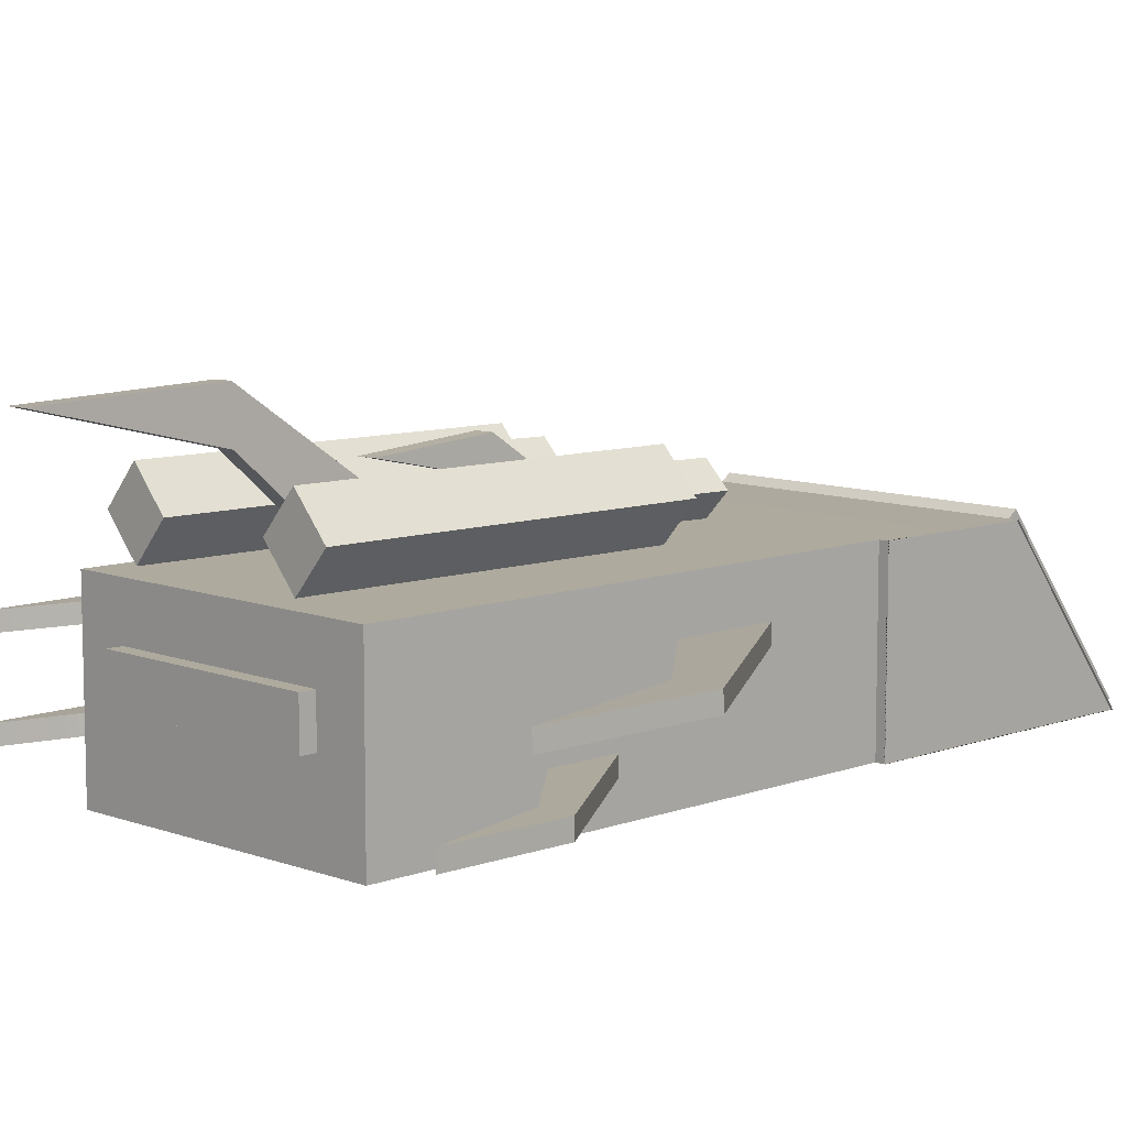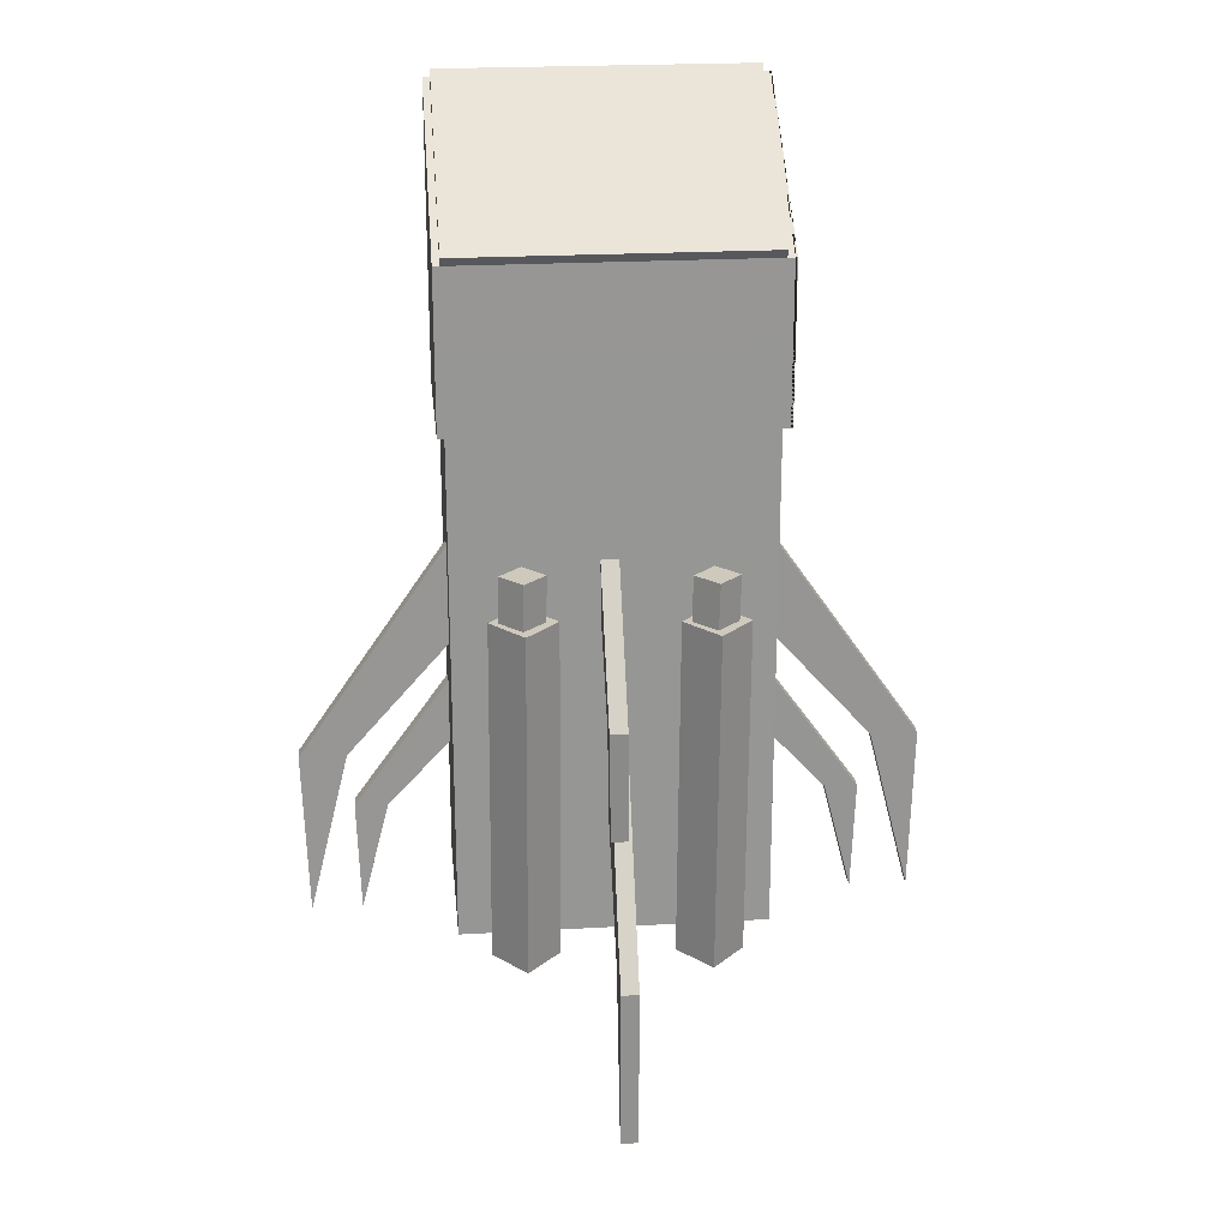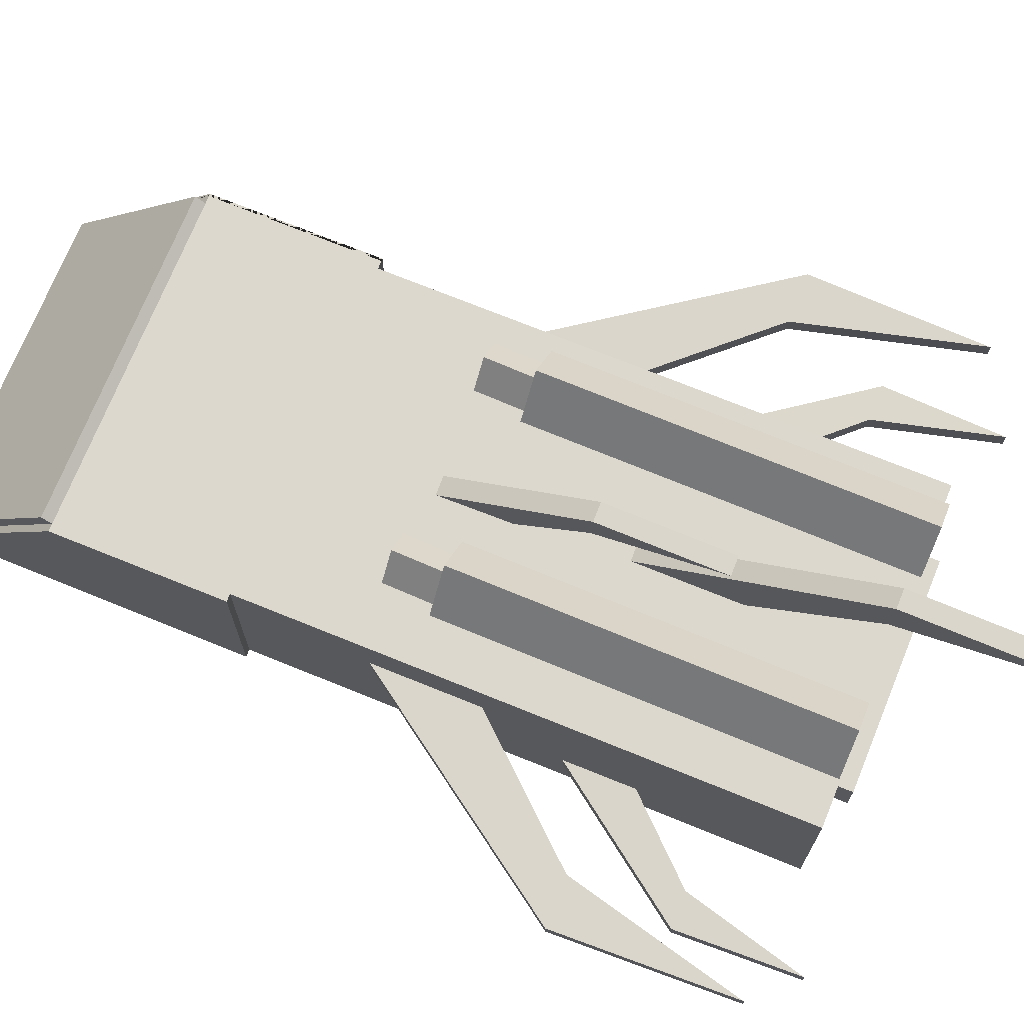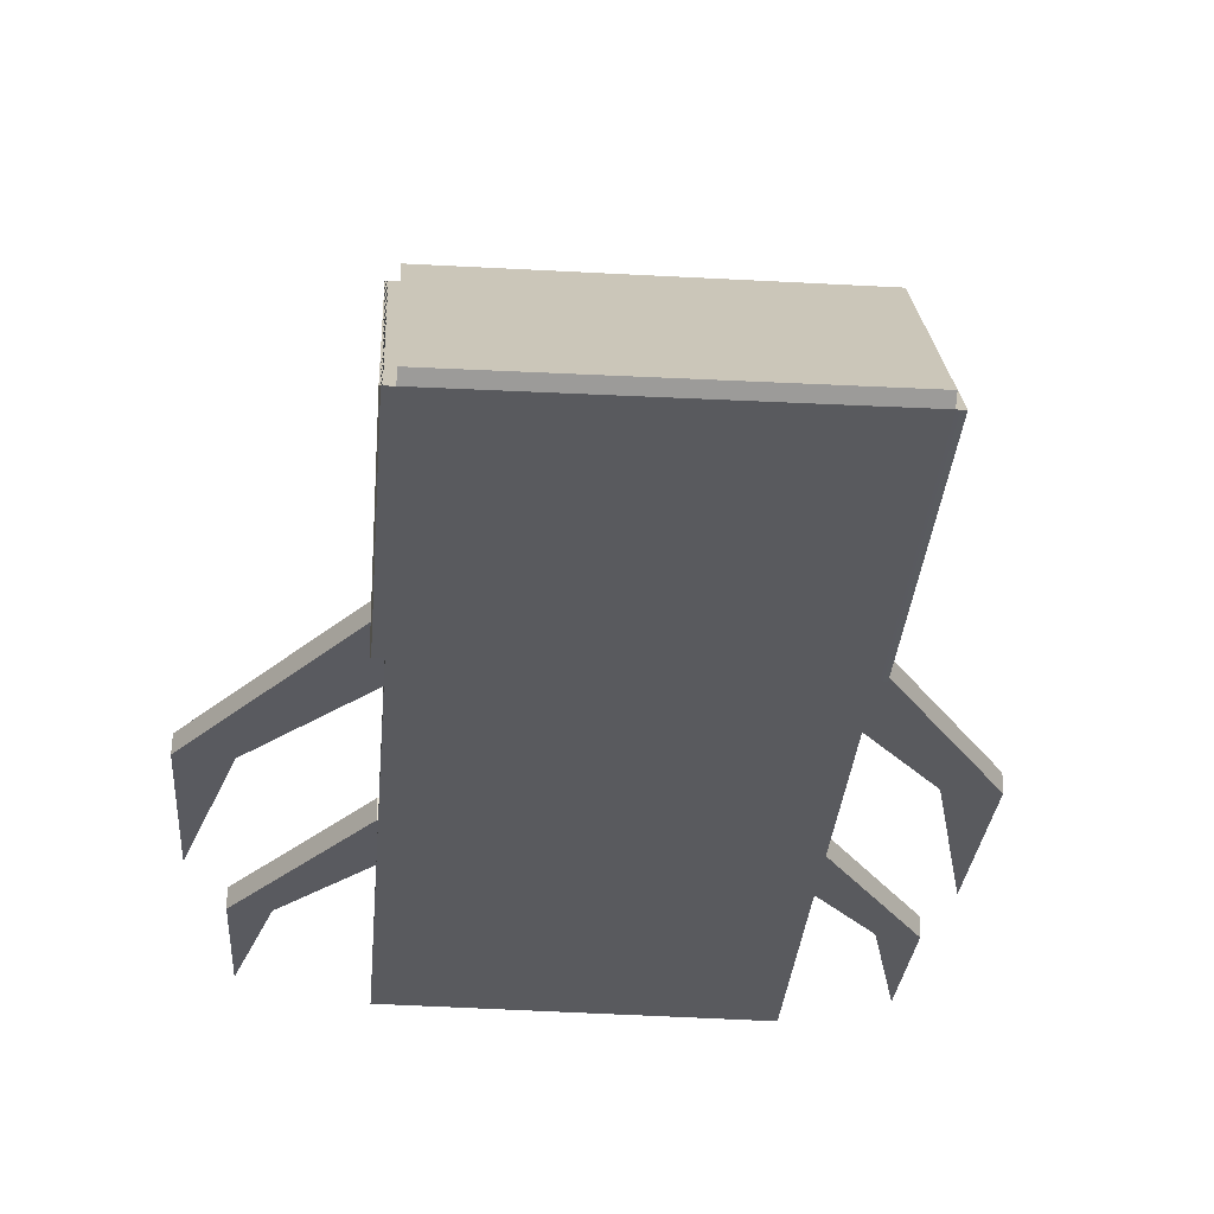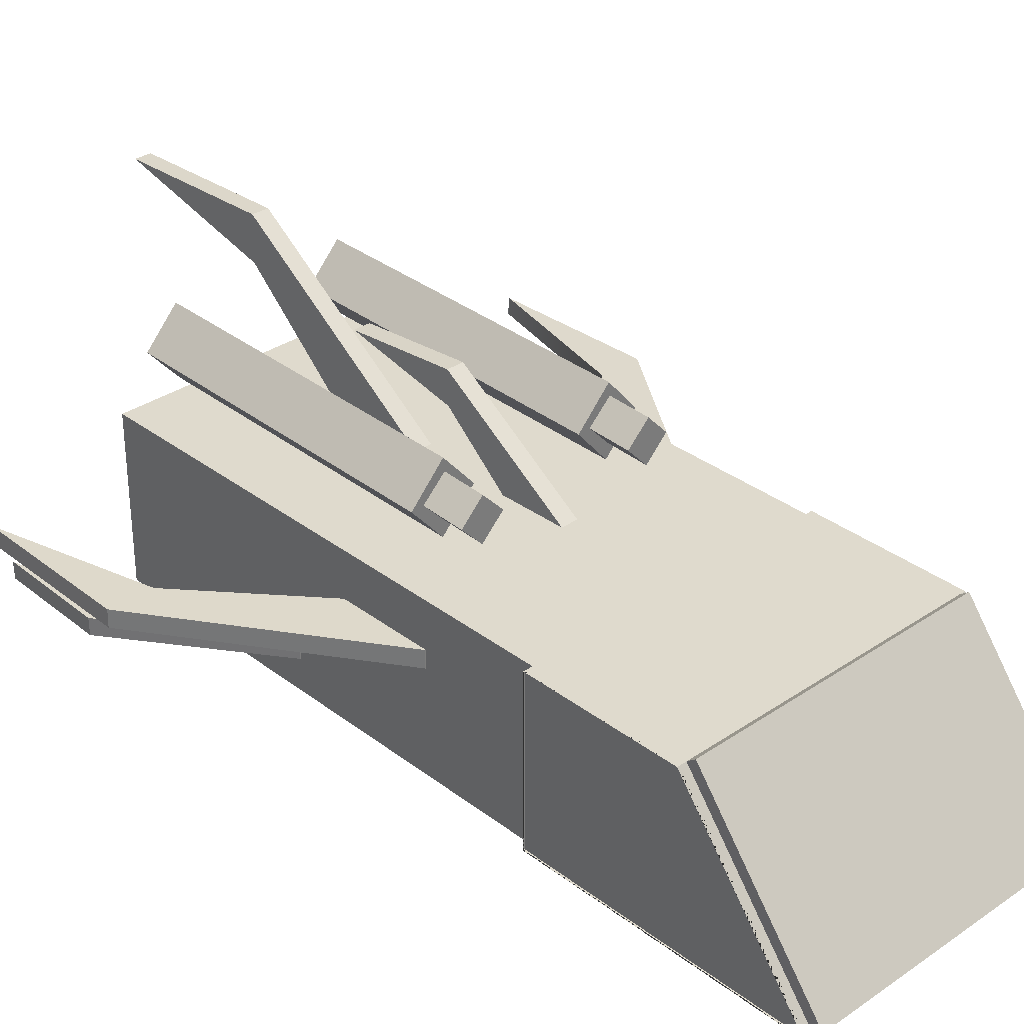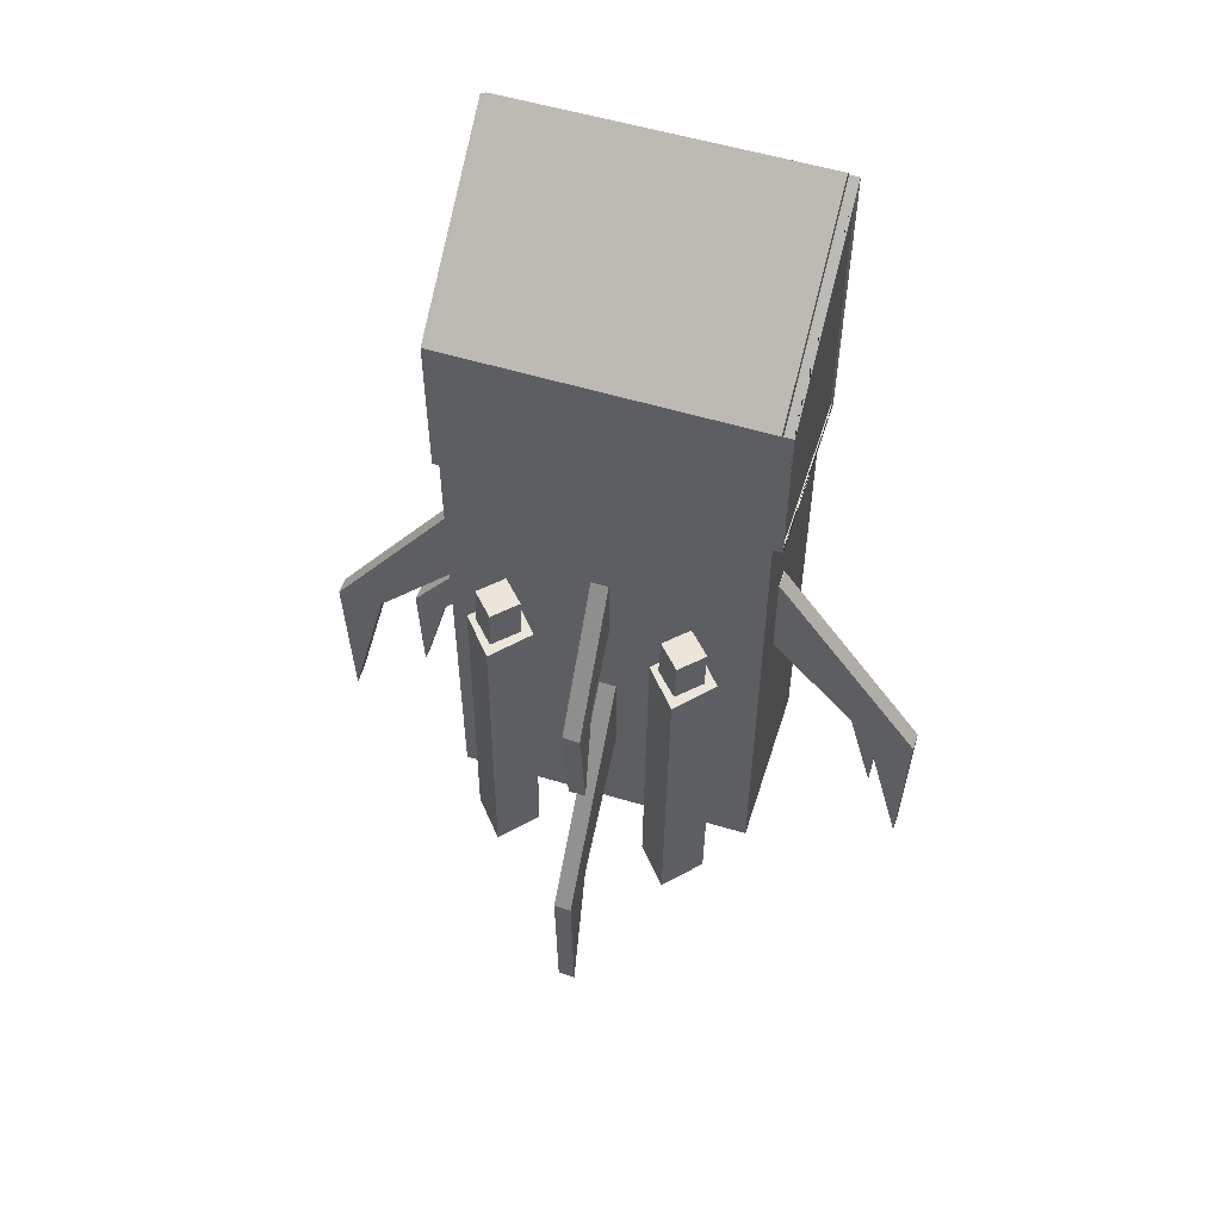
<metadata>
{"format":"obj","ext":"obj","renderer":"f3d","projection":"perspective","resolution":1024,"background":"white","views":[{"elev":9.2,"azim":-134.3,"up":"+Y"},{"elev":22.7,"azim":174.4,"up":"+Z"},{"elev":72.2,"azim":112.1,"up":"+Y"},{"elev":-31.5,"azim":-4.5,"up":"+Y"},{"elev":32.6,"azim":-43.4,"up":"+Y"},{"elev":56.1,"azim":-162.5,"up":"+Z"}]}
</metadata>
<code>
g default
v -2.58 2.474 7.148
v 2.58 2.498 7.148
v -2.58 5.357 4.91
v 2.58 5.357 4.91
v -2.58 5.364 -6.325
v 2.58 5.364 -6.325
v -2.58 2.478 -6.325
v 2.58 2.42 -6.325
v 2.58 5.364 2.244
v -2.58 5.364 2.244
v -2.58 2.478 2.244
v 2.58 2.444 2.244
v -2.58 2.589 7.296
v 2.58 2.613 7.296
v 2.58 5.473 5.058
v -2.58 5.473 5.058
v -2.741 2.478 2.244
v -2.741 2.474 7.148
v -2.741 5.357 4.91
v -2.741 5.364 2.244
v 2.696 2.444 2.244
v 2.696 2.498 7.148
v 2.696 5.364 2.244
v 2.696 5.357 4.91
v -2.705 2.478 2.244
v -2.705 2.474 7.148
v -2.705 5.357 4.91
v -2.705 5.364 2.244
g pCube1
f 13 14 15 16
f 3 4 9 10
f 5 6 8 7
f 11 12 2 1
f 22 21 23 24
f 25 26 27 28
f 10 9 6 5
f 7 11 10 5
f 7 8 12 11
f 9 12 8 6
f 1 2 14 13
f 2 4 15 14
f 4 3 16 15
f 3 1 13 16
f 11 1 18 17
f 10 11 17 20
f 2 12 21 22
f 12 9 23 21
f 9 4 24 23
f 4 2 22 24
f 17 18 26 25
f 19 27 26 18 1 3
f 20 28 27 19 3 10
f 20 17 25 28
g default
v -1.769 3.824 -6.207
v 1.769 3.824 -6.207
v -1.769 4.539 -6.207
v 1.769 4.539 -6.207
v -1.769 4.539 -6.57
v 1.769 4.539 -6.57
v -1.769 3.824 -6.57
v 1.769 3.824 -6.57
g pCube2
f 29 30 32 31
f 31 32 34 33
f 33 34 36 35
f 35 36 30 29
f 30 36 34 32
f 35 29 31 33
g default
v -0.1686 7.019 -6.15
v -0.1543 7.798 -6.155
v -0.1999 5.312 -2.55
v -0.227 3.835 -2.559
v -0.156 7.709 -8.952
v -0.156 7.709 -8.966
v 0.09546 5.307 -2.55
v 0.06838 3.83 -2.559
v 0.1268 7.013 -6.15
v 0.1411 7.793 -6.155
v 0.1394 7.704 -8.952
v 0.1394 7.704 -8.966
g pasted__pCube4 group
f 43 44 45 46
f 46 45 47 48
f 39 38 37 40
f 38 42 41 37
f 39 40 44 43
f 40 37 45 44
f 38 39 43 46
f 37 41 47 45
f 41 42 48 47
f 42 38 46 48
g default
v 4.283 4.539 -3.377
v 5.063 4.518 -3.383
v 2.58 4.572 0.2239
v 1.104 4.611 0.2167
v 4.972 4.53 -6.179
v 4.972 4.53 -6.194
v 2.572 4.277 0.2229
v 1.096 4.316 0.2157
v 4.276 4.243 -3.378
v 5.055 4.223 -3.384
v 4.964 4.234 -6.18
v 4.964 4.234 -6.195
g pasted__pasted__pCube4 pasted__group group1
f 55 56 57 58
f 58 57 59 60
f 51 50 49 52
f 50 54 53 49
f 51 52 56 55
f 52 49 57 56
f 50 51 55 58
f 49 53 59 57
f 53 54 60 59
f 54 50 58 60
g default
v 1.521 6.761 -6.288
v 0.9604 6.146 -6.3
v 1.505 5.517 -6.299
v 2.065 6.132 -6.287
v 1.477 6.731 -0.4831
v 0.9166 6.117 -0.4953
v 1.461 5.488 -0.4937
v 2.021 6.102 -0.4816
v 1.513 6.139 -6.294
v 1.469 6.11 -0.4884
v 1.511 6.514 -0.8198
v 1.134 6.138 -0.8221
v 1.5 5.753 -0.8218
v 1.877 6.129 -0.8195
v 1.482 6.496 0.2785
v 1.105 6.12 0.2762
v 1.471 5.735 0.2765
v 1.847 6.111 0.2788
v 1.506 6.133 -0.8208
v 1.476 6.115 0.2775
g pasted__pasted__pCylinder3 pasted__group1 group5
f 61 62 66 65
f 62 63 67 66
f 63 64 68 67
f 64 61 65 68
f 62 61 69
f 63 62 69
f 64 63 69
f 61 64 69
f 65 66 70
f 66 67 70
f 67 68 70
f 68 65 70
f 71 72 76 75
f 72 73 77 76
f 73 74 78 77
f 74 71 75 78
f 72 71 79
f 73 72 79
f 74 73 79
f 71 74 79
f 75 76 80
f 76 77 80
f 77 78 80
f 78 75 80
g default
v 3.657 3.303 -4.932
v 4.221 3.283 -4.936
v 2.425 3.336 -2.445
v 1.357 3.375 -2.45
v 4.156 3.294 -6.867
v 4.156 3.294 -6.877
v 2.42 3.041 -2.446
v 1.352 3.08 -2.451
v 3.652 3.008 -4.933
v 4.216 2.987 -4.937
v 4.15 2.999 -6.868
v 4.15 2.999 -6.878
g pasted__pasted__pasted__pCube4 pasted__pasted__group pasted__group1 group2
f 87 88 89 90
f 90 89 91 92
f 83 82 81 84
f 82 86 85 81
f 83 84 88 87
f 84 81 89 88
f 82 83 87 90
f 81 85 91 89
f 85 86 92 91
f 86 82 90 92
g default
v -4.328 4.301 -3.367
v -5.108 4.319 -3.366
v -2.593 4.274 0.2195
v -1.117 4.239 0.1994
v -5.041 4.307 -6.163
v -5.042 4.307 -6.177
v -2.586 4.569 0.2183
v -1.11 4.534 0.1982
v -4.321 4.596 -3.368
v -5.101 4.615 -3.367
v -5.034 4.602 -6.164
v -5.035 4.602 -6.178
g pasted__pasted__pasted__pCube4 pasted__pasted__group pasted__group1 group3
f 99 100 101 102
f 102 101 103 104
f 95 94 93 96
f 94 98 97 93
f 95 96 100 99
f 96 93 101 100
f 94 95 99 102
f 93 97 103 101
f 97 98 104 103
f 98 94 102 104
g default
v -1.467 6.761 -6.358
v -2.028 6.146 -6.37
v -1.483 5.517 -6.368
v -0.9229 6.132 -6.356
v -1.511 6.731 -0.5778
v -2.072 6.117 -0.5899
v -1.527 5.488 -0.5884
v -0.9667 6.102 -0.5763
v -1.475 6.139 -6.363
v -1.519 6.11 -0.5831
v -1.477 6.514 -0.913
v -1.854 6.138 -0.9153
v -1.488 5.753 -0.915
v -1.111 6.129 -0.9127
v -1.506 6.496 0.1806
v -1.883 6.12 0.1783
v -1.517 5.735 0.1786
v -1.141 6.111 0.1808
v -1.482 6.133 -0.914
v -1.512 6.115 0.1796
g pasted__pasted__pasted__pCylinder3 pasted__pasted__group1 pasted__group5 group6
f 105 106 110 109
f 106 107 111 110
f 107 108 112 111
f 108 105 109 112
f 106 105 113
f 107 106 113
f 108 107 113
f 105 108 113
f 109 110 114
f 110 111 114
f 111 112 114
f 112 109 114
f 115 116 120 119
f 116 117 121 120
f 117 118 122 121
f 118 115 119 122
f 116 115 123
f 117 116 123
f 118 117 123
f 115 118 123
f 119 120 124
f 120 121 124
f 121 122 124
f 122 119 124
g default
v -3.83 3.045 -4.932
v -4.394 3.05 -4.936
v -2.597 3.046 -2.445
v -1.529 3.036 -2.45
v -4.328 3.04 -6.867
v -4.328 3.04 -6.877
v -2.6 3.341 -2.446
v -1.531 3.332 -2.451
v -3.832 3.34 -4.933
v -4.397 3.345 -4.937
v -4.331 3.335 -6.868
v -4.331 3.335 -6.878
g pasted__pasted__pasted__pasted__pCube4 pasted__pasted__pasted__group pasted__pasted__group1 pasted__group2 group4
f 131 132 133 134
f 134 133 135 136
f 127 126 125 128
f 126 130 129 125
f 127 128 132 131
f 128 125 133 132
f 126 127 131 134
f 125 129 135 133
f 129 130 136 135
f 130 126 134 136
g default
v -0.08194 6.312 -2.055
v -0.06686 6.875 -2.082
v -0.07536 5.181 0.4804
v -0.1041 4.114 0.5191
v -0.09942 6.731 -4.009
v -0.09958 6.731 -4.018
v 0.22 5.178 0.4765
v 0.1912 4.111 0.5152
v 0.2134 6.309 -2.059
v 0.2285 6.872 -2.086
v 0.1959 6.728 -4.012
v 0.1958 6.728 -4.022
g pasted__pasted__pasted__pasted__pCube4 pasted__pasted__pasted__group pasted__pasted__group1 pasted__group2 group8
f 143 144 145 146
f 146 145 147 148
f 139 138 137 140
f 138 142 141 137
f 139 140 144 143
f 140 137 145 144
f 138 139 143 146
f 137 141 147 145
f 141 142 148 147
f 142 138 146 148

</code>
